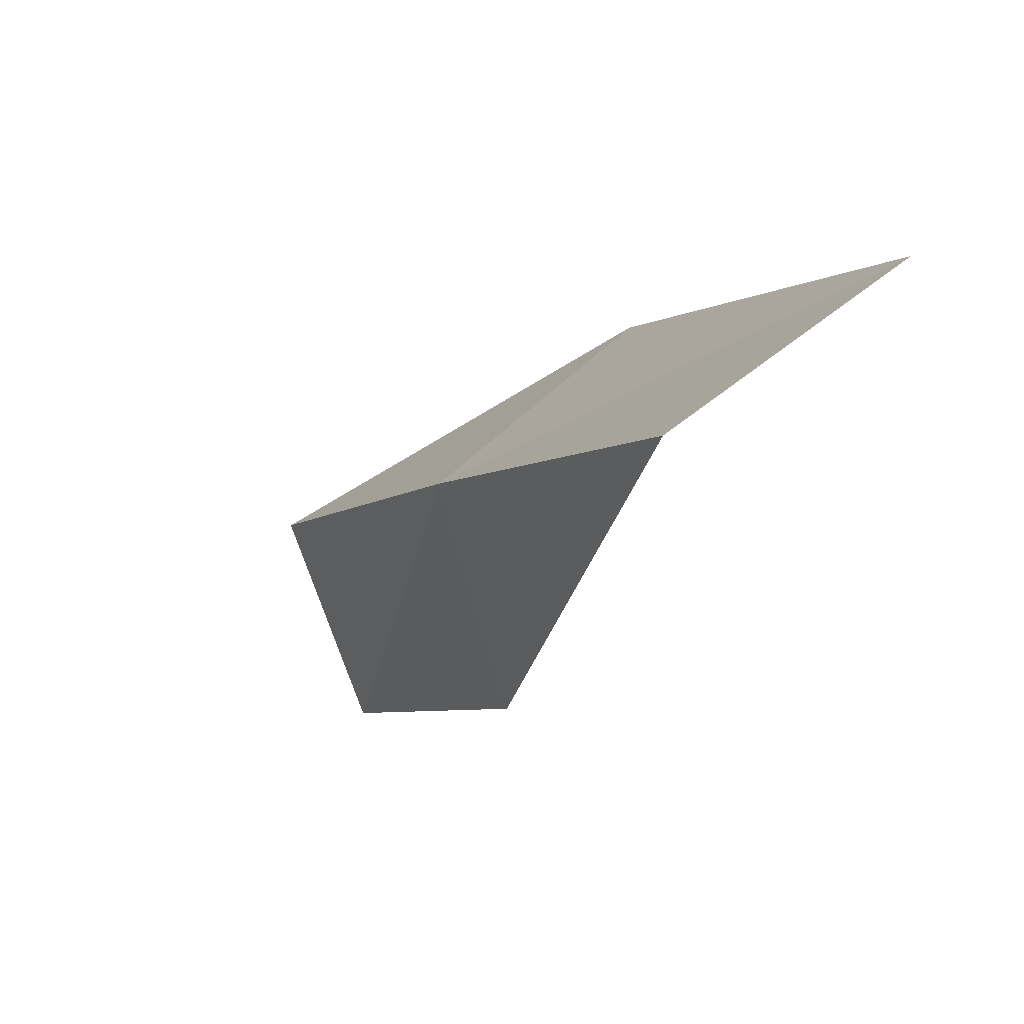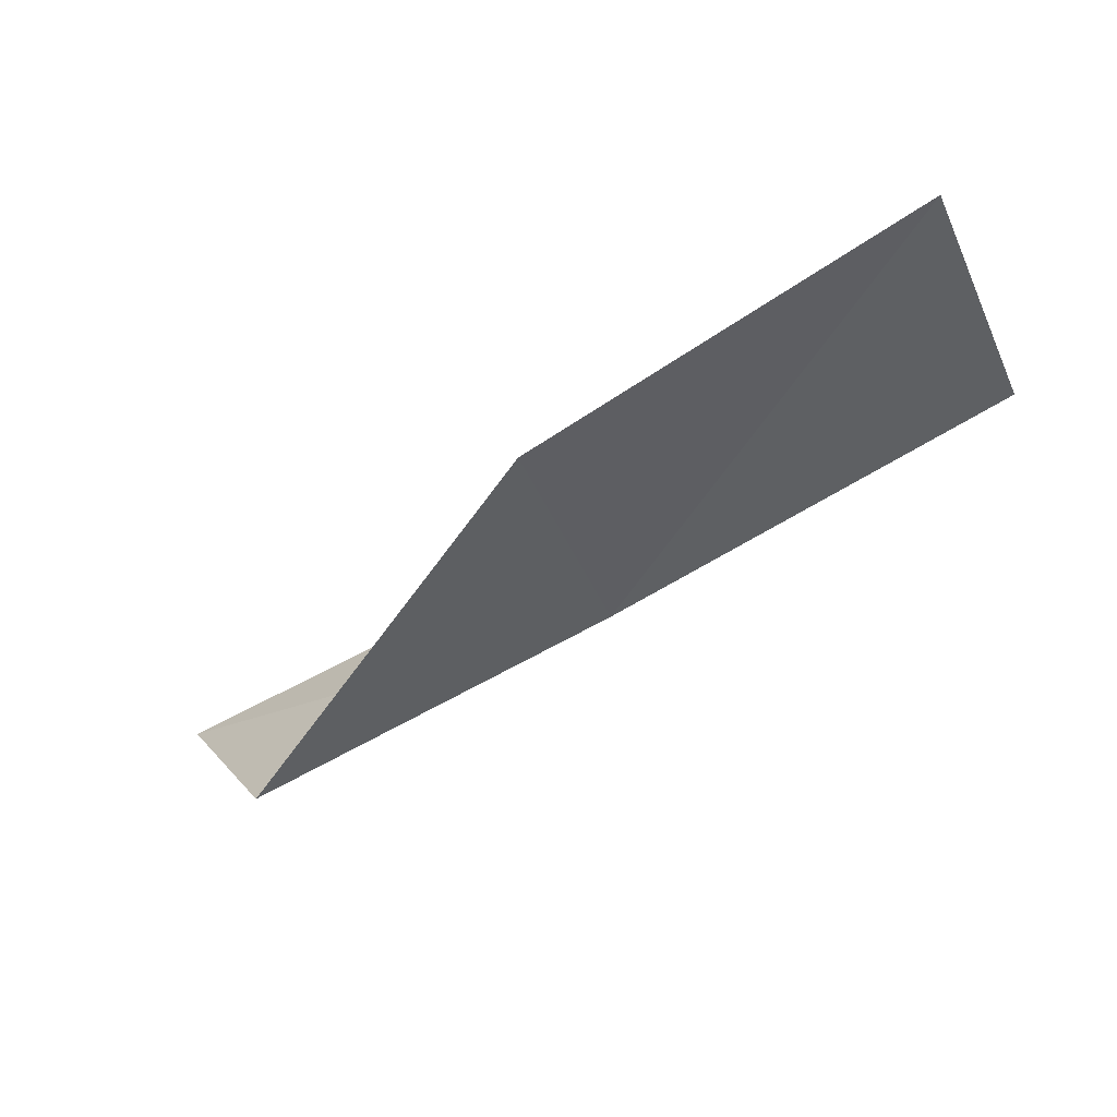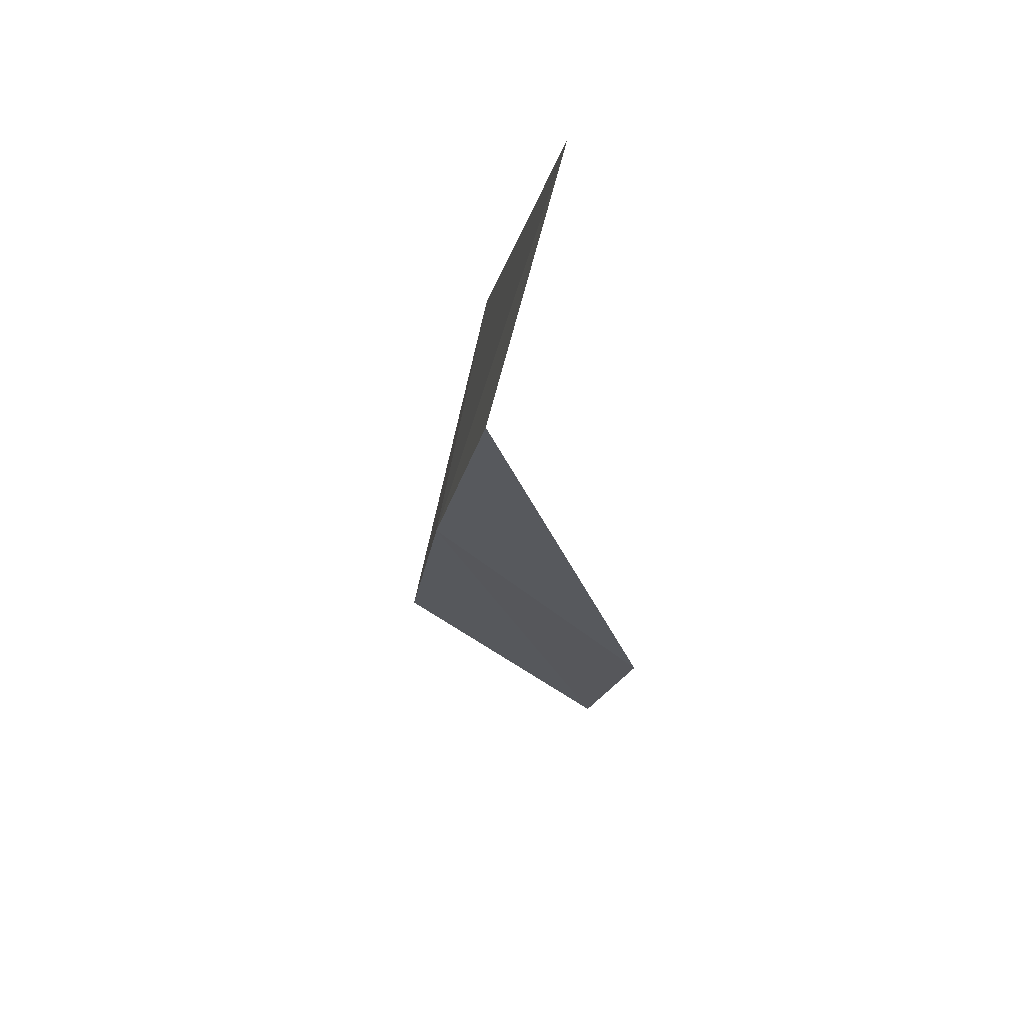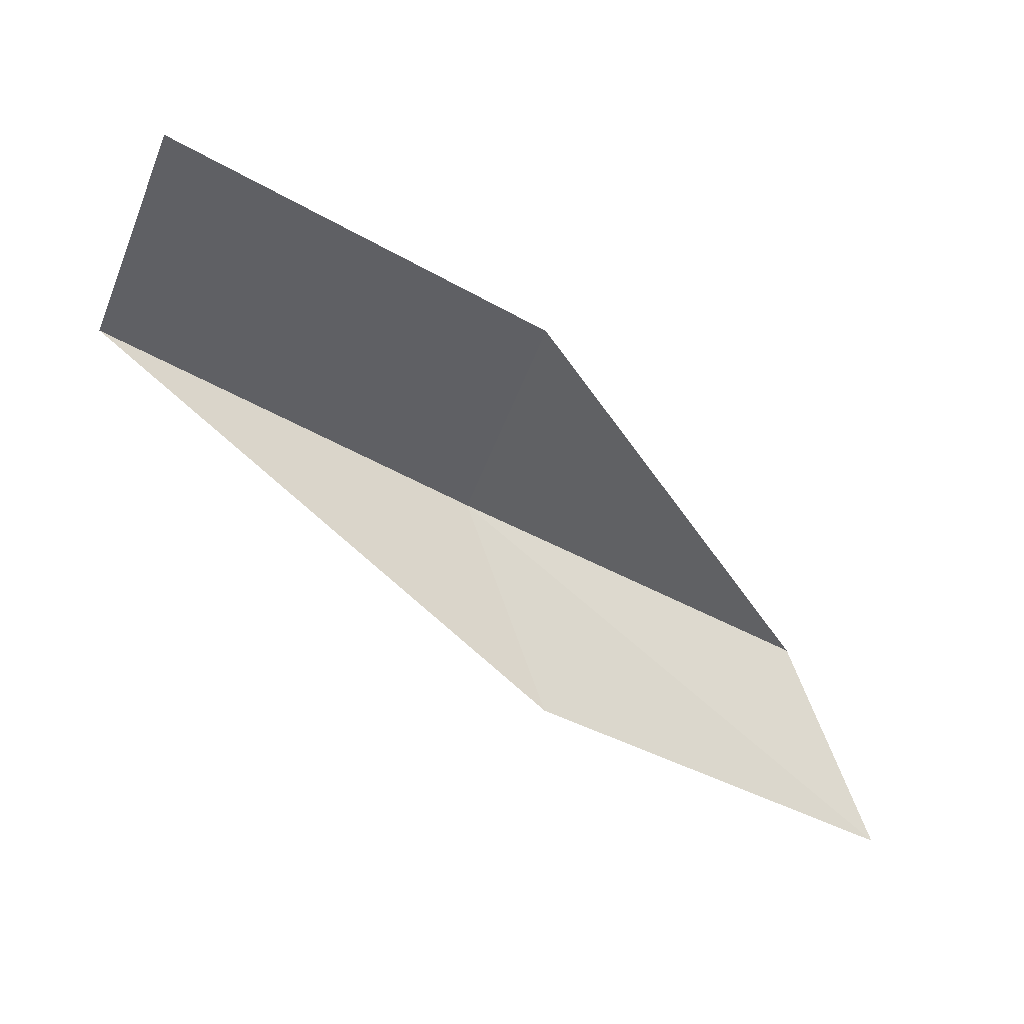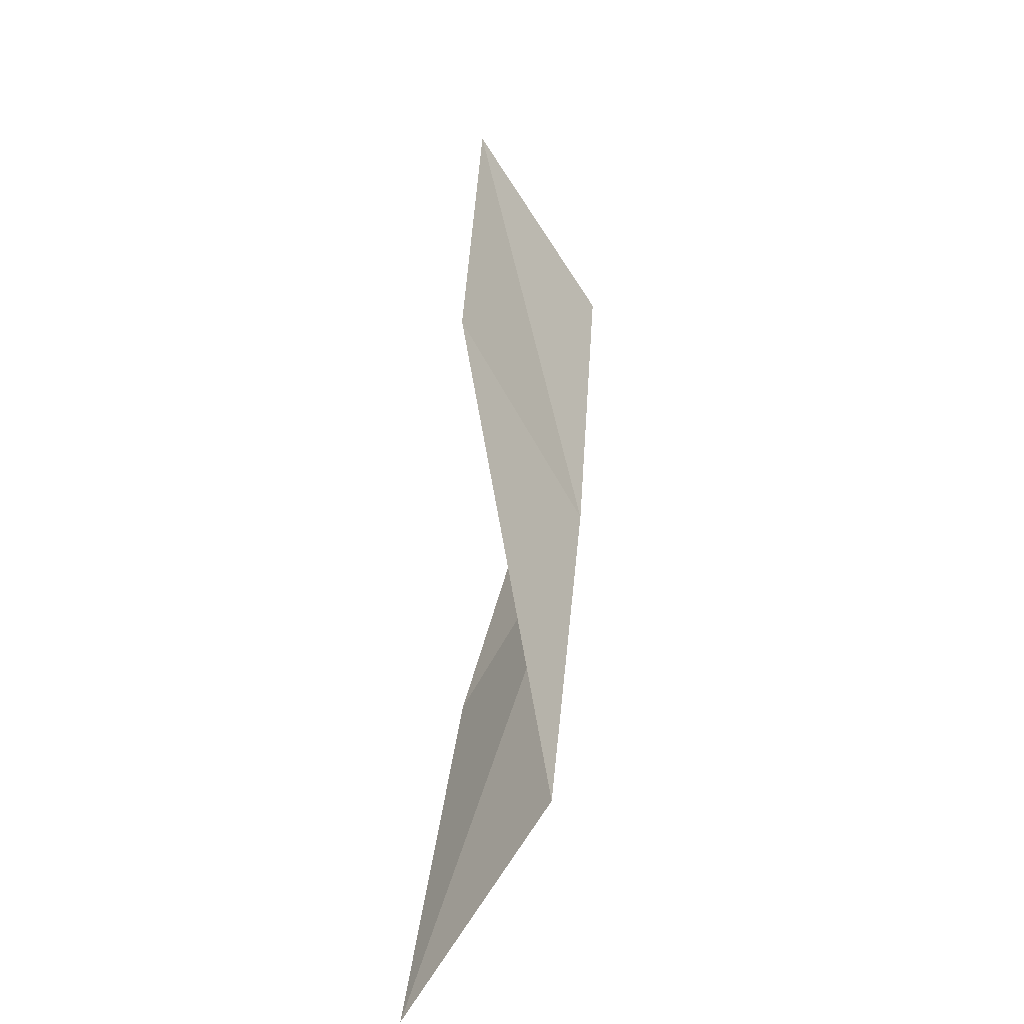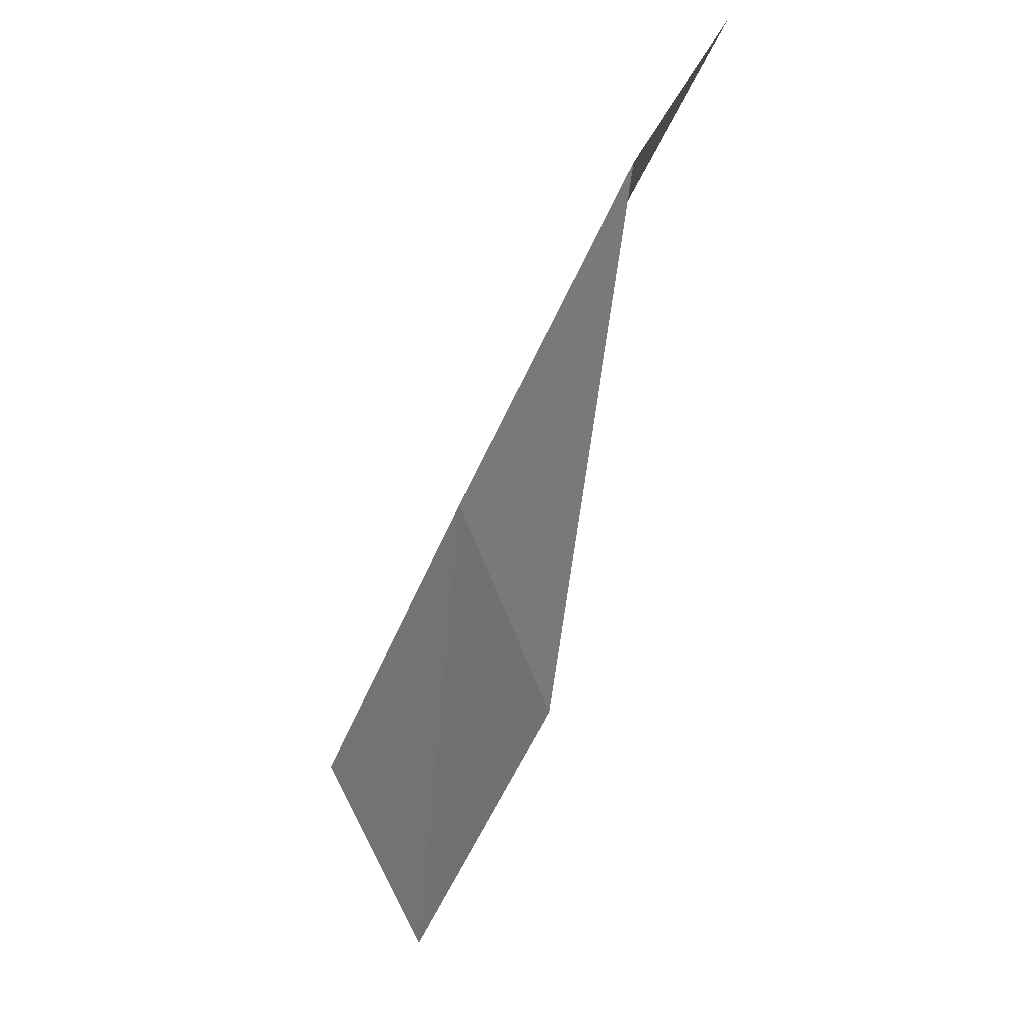
<metadata>
{"format":"obj","ext":"obj","renderer":"f3d","projection":"perspective","resolution":1024,"background":"white","views":[{"elev":-70.9,"azim":-16.4,"up":"+Z"},{"elev":75.2,"azim":-132.0,"up":"+Y"},{"elev":-67.4,"azim":20.9,"up":"+Z"},{"elev":14.8,"azim":50.1,"up":"+Y"},{"elev":6.7,"azim":165.1,"up":"+Y"},{"elev":-16.8,"azim":-43.9,"up":"+Y"}]}
</metadata>
<code>
v -22.15 -13.61 18
v -22.83 -12.44 20
v -22.07 -11.34 20
v -21.45 -14.7 18
v -21.45 -12.48 18
v -20.65 -15.8 16
v -21.41 -14.75 16
f 1 2 3
f 1 4 2
f 1 3 5
f 1 6 4
f 1 7 6
f 1 5 7

</code>
